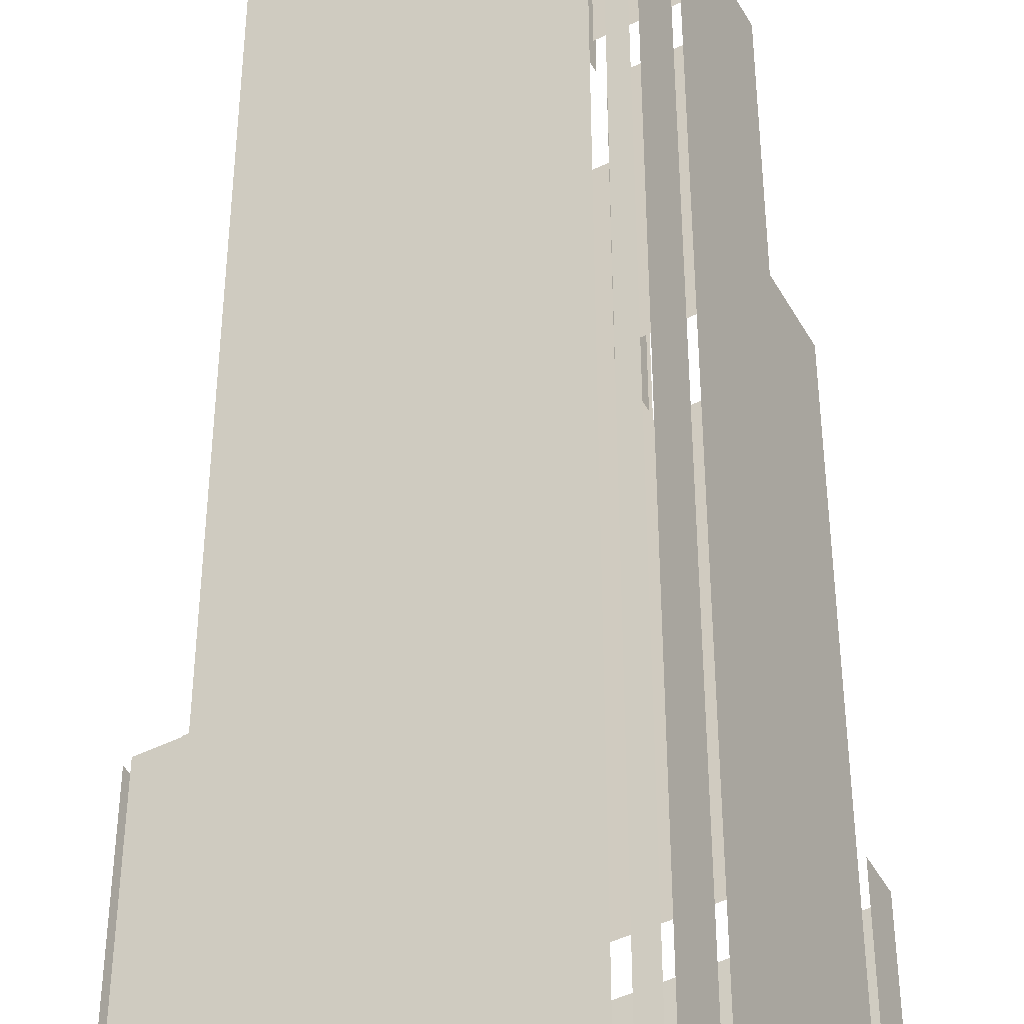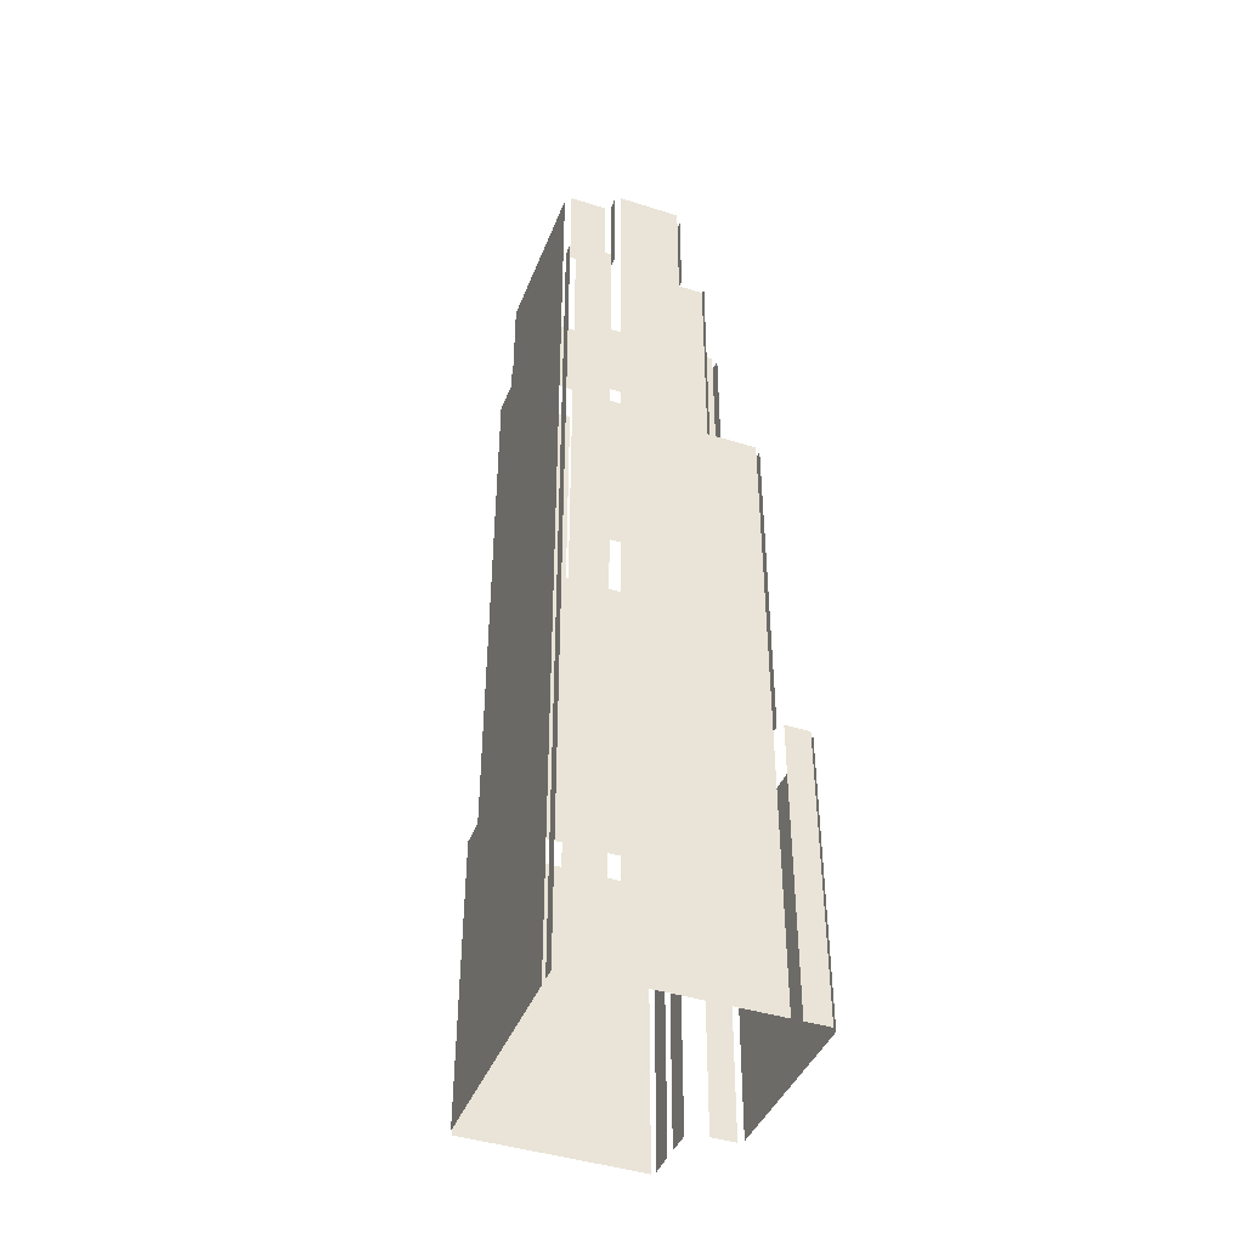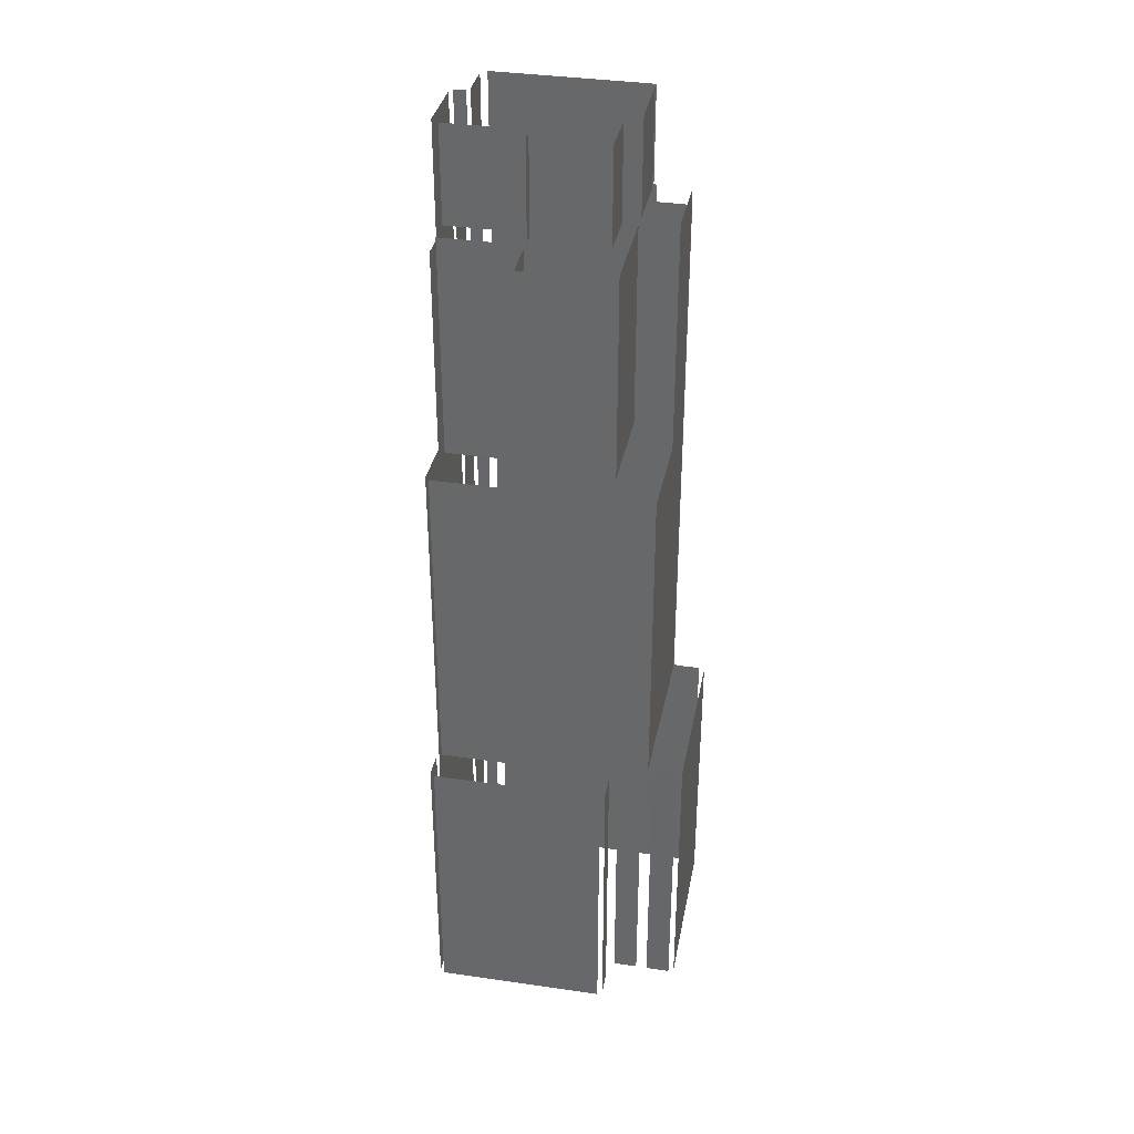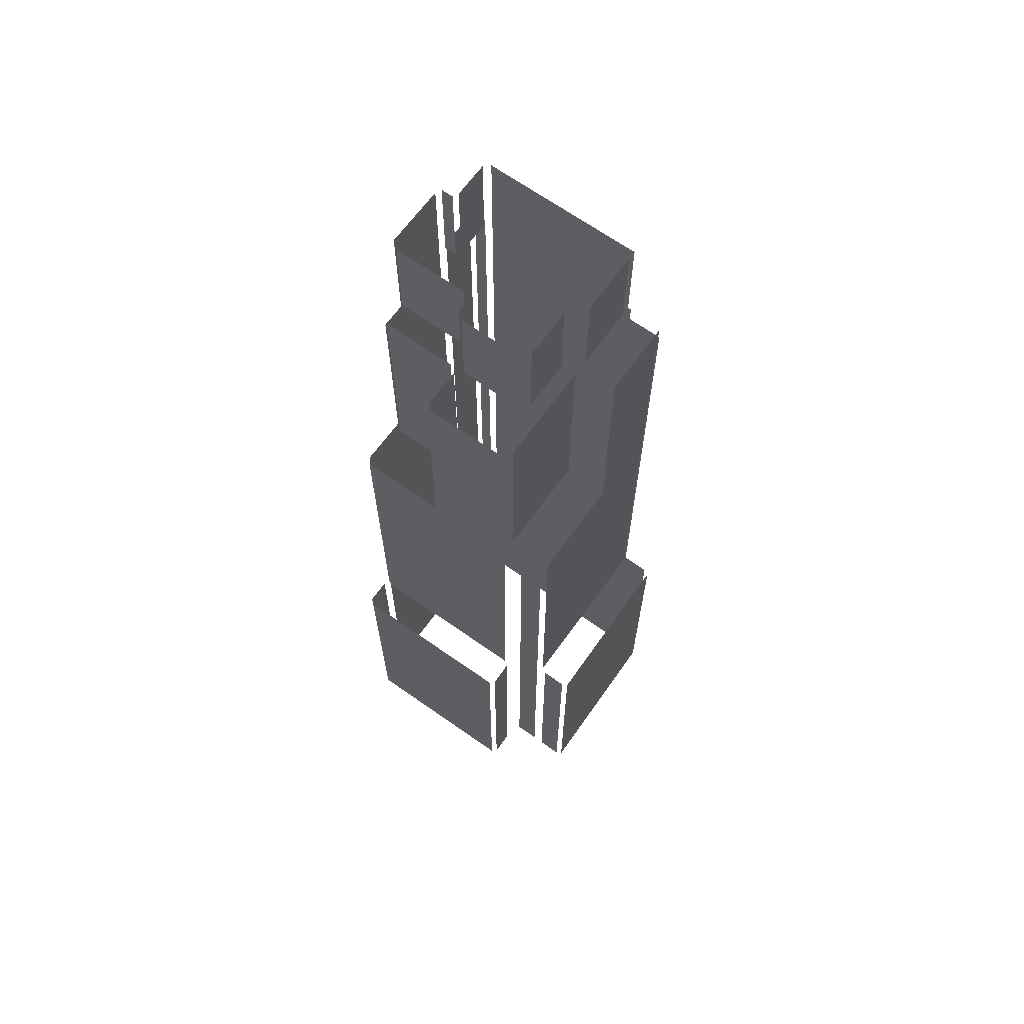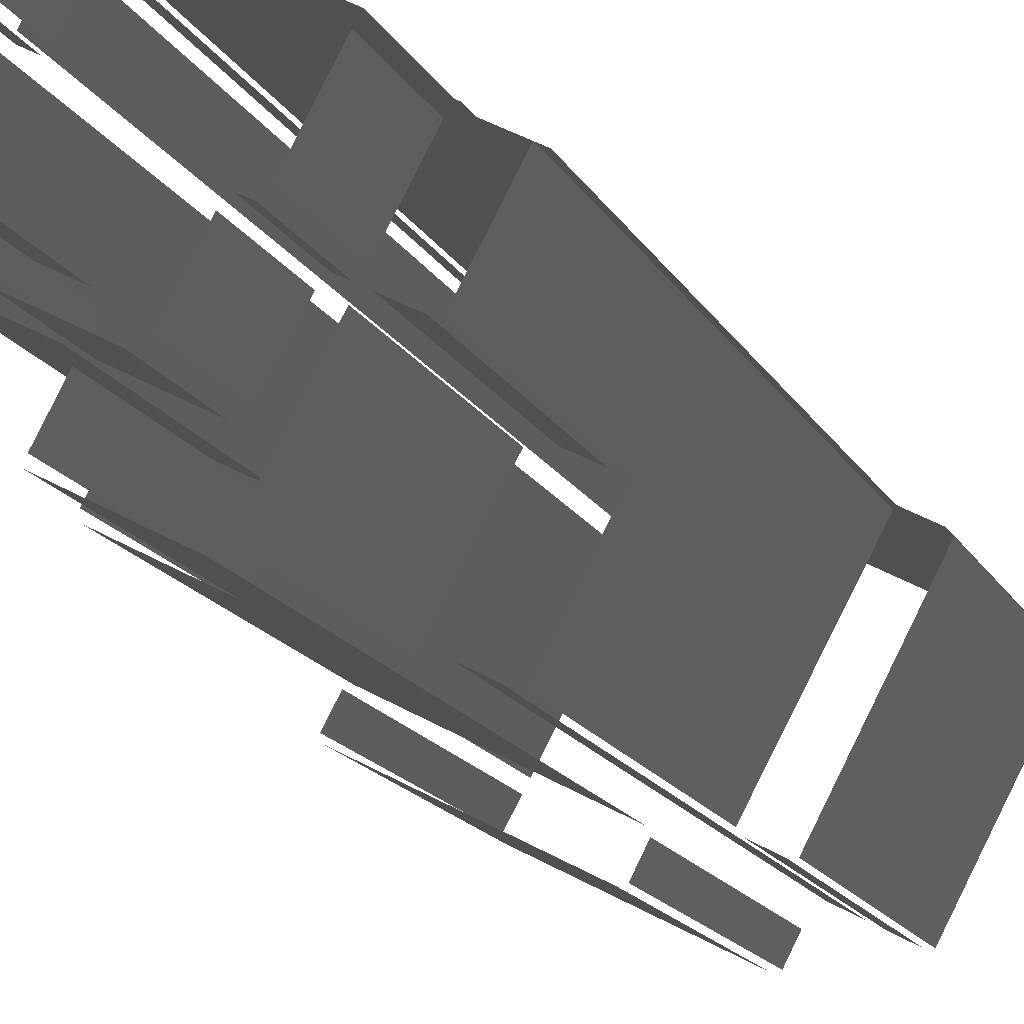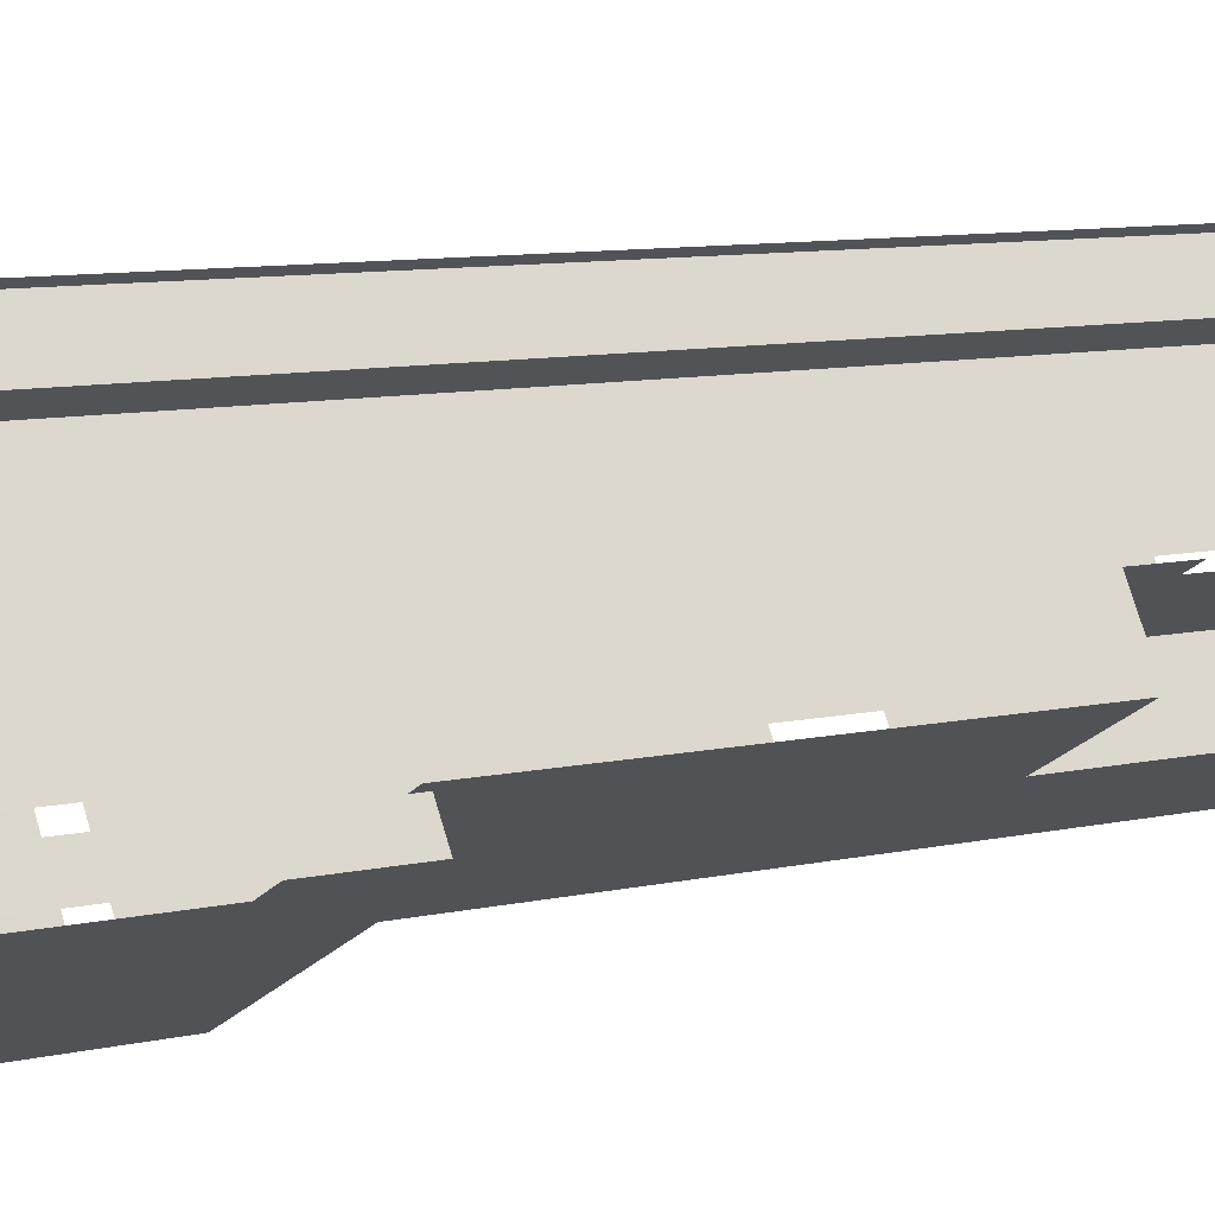
<metadata>
{"format":"obj","ext":"obj","renderer":"f3d","projection":"perspective","resolution":1024,"background":"white","views":[{"elev":40.5,"azim":-180.0,"up":"+Y"},{"elev":-43.1,"azim":-138.9,"up":"+Z"},{"elev":36.0,"azim":-17.0,"up":"+Z"},{"elev":66.5,"azim":7.5,"up":"+Z"},{"elev":-14.6,"azim":18.2,"up":"+Y"},{"elev":7.3,"azim":-126.9,"up":"+Y"}]}
</metadata>
<code>
o geometryt000010000010000110010110000110000110100000110010st60
v 1199 -326.2 462.9
v 1198 -329 462.9
v 1198 -329 501.3
v 1199 -326.2 501.3
v 1198 -329.9 501.3
v 1198 -329.9 462.9
v 1218 -340.4 462.9
v 1218 -340.4 501.3
v 1203 -319.3 546.1
v 1209 -309.3 462.9
v 1200 -325 462.9
v 1209 -309.3 589.3
v 1200 -325 546.1
v 1203 -319.3 573.9
v 1205 -316.4 573.9
v 1205 -316.4 589.3
v 1205 -315.4 589.3
v 1205 -328.4 501.3
v 1200 -325.9 546.3
v 1200 -325.9 501.3
v 1210 -331.2 501.3
v 1210 -331.2 546.3
v 1214 -333.3 501.3
v 1210 -331.3 546.3
v 1220 -336.6 501.3
v 1220 -336.6 576.3
v 1210 -331.3 576.3
v 1204 -320.4 576.3
v 1204 -320.4 546.3
v 1211 -324.1 546.3
v 1212 -325 576.3
v 1212 -325 546.3
v 1205 -317.6 589.3
v 1205 -317.6 576.3
v 1214 -322.1 576.3
v 1214 -322.2 589.3
v 1214 -322.2 576.3
v 1212 -303.7 462.9
v 1209 -308 462.9
v 1209 -308 576.3
v 1212 -303.7 576.3
v 1211 -309.5 589.3
v 1211 -309.5 576.3
v 1209 -308.8 576.3
v 1209 -308.8 589.3
v 1213 -326.2 546.3
v 1211 -329.8 546.3
v 1213 -326.2 576.3
v 1211 -330.5 576.3
v 1211 -330.5 546.3
v 1214 -304.8 589.3
v 1214 -304.8 576.3
v 1211 -309.1 576.3
v 1211 -309.1 589.3
v 1212 -303.4 576.3
v 1214 -304 462.9
v 1212 -303.3 462.9
v 1214 -304 576.3
v 1212 -303.3 576.3
v 1214 -323.4 576.3
v 1214 -324.8 576.3
v 1214 -324.8 589.3
v 1214 -323.4 589.3
v 1214 -326 576.3
v 1221 -329.8 576.3
v 1214 -326 589.3
v 1221 -329.8 589.3
v 1221 -329.8 576.3
v 1237 -316.6 501.3
v 1240 -318.4 462.9
v 1215 -304.6 462.9
v 1238 -316.8 501.2
v 1240 -318.4 501.2
v 1215 -304.6 589.3
v 1229 -312.1 589.3
v 1233 -314.3 576.3
v 1233 -314.5 574
v 1233 -314.3 589.3
v 1233 -314.5 576.3
v 1237 -316.6 574
v 1238 -316.8 501.3
v 1219 -340.2 462.9
v 1221 -337.3 462.9
v 1221 -337.3 501.3
v 1219 -340.2 501.3
v 1222 -335.1 576.3
v 1221 -335.9 548.7
v 1227 -324.4 548.7
v 1221 -335.9 576.3
v 1227 -324.4 576.3
v 1223 -335.4 546.3
v 1223 -335.4 462.9
v 1225 -337 462.9
v 1225 -337 546.3
v 1223 -329.2 589.3
v 1223 -329.2 576.3
v 1226 -323.5 576.3
v 1226 -323.5 589.3
v 1227 -337.7 501.3
v 1227 -337.7 462.9
v 1230 -339.2 462.9
v 1230 -339.2 501.3
v 1226 -337 501.3
v 1229 -331.5 501.3
v 1226 -337 544.7
v 1232 -325.7 501.3
v 1232 -325.6 544.7
v 1234 -322.3 501.3
v 1237 -317 501.3
v 1237 -317 576.3
v 1232 -325.6 576.3
v 1227 -322.7 576.3
v 1228 -323.3 576.3
v 1228 -323.3 589.3
v 1227 -322.7 589.3
v 1229 -323.8 576.3
v 1229 -323.8 546.3
v 1231 -325.2 546.3
v 1232 -325.3 576.3
v 1232 -325.3 546.3
v 1229 -322.5 589.3
v 1229 -322.5 576.3
v 1231 -317.1 576.3
v 1232 -315.3 589.3
v 1232 -315.3 576.3
v 1230 -339.2 462.9
v 1241 -319.1 462.9
v 1241 -319.1 501.3
v 1230 -339.2 501.3
f 1 2 3
f 4 1 3
f 5 6 7
f 5 7 8
f 9 10 11
f 12 10 9
f 9 11 13
f 14 15 9
f 15 12 9
f 16 17 15
f 17 12 15
f 18 19 20
f 18 21 22
f 18 22 19
f 23 24 21
f 21 24 22
f 23 25 24
f 24 25 26
f 24 26 27
f 28 29 30
f 31 30 32
f 31 28 30
f 36 35 37
f 38 39 40
f 41 38 40
f 42 43 44
f 42 44 45
f 46 47 48
f 49 47 50
f 48 47 49
f 55 56 57
f 58 56 55
f 55 57 59
f 60 61 62
f 63 60 62
f 64 65 66
f 66 65 67
f 69 70 71
f 72 70 69
f 73 70 72
f 74 69 71
f 75 76 74
f 74 76 77
f 74 77 69
f 78 76 75
f 79 77 76
f 77 80 69
f 81 72 69
f 86 87 88
f 89 87 86
f 86 88 90
f 91 92 93
f 91 93 94
f 95 96 97
f 95 97 98
f 103 104 105
f 106 107 104
f 105 104 107
f 108 107 106
f 108 109 107
f 110 107 109
f 111 107 110
f 112 113 114
f 115 112 114
f 116 117 118
f 119 118 120
f 119 116 118
f 121 122 123
f 124 123 125
f 124 121 123
f 126 127 128
f 129 126 128
f 33 34 35
f 36 33 35
f 51 52 53
f 51 53 54
f 67 65 68
f 82 83 84
f 85 82 84
f 99 100 101
f 99 101 102

</code>
